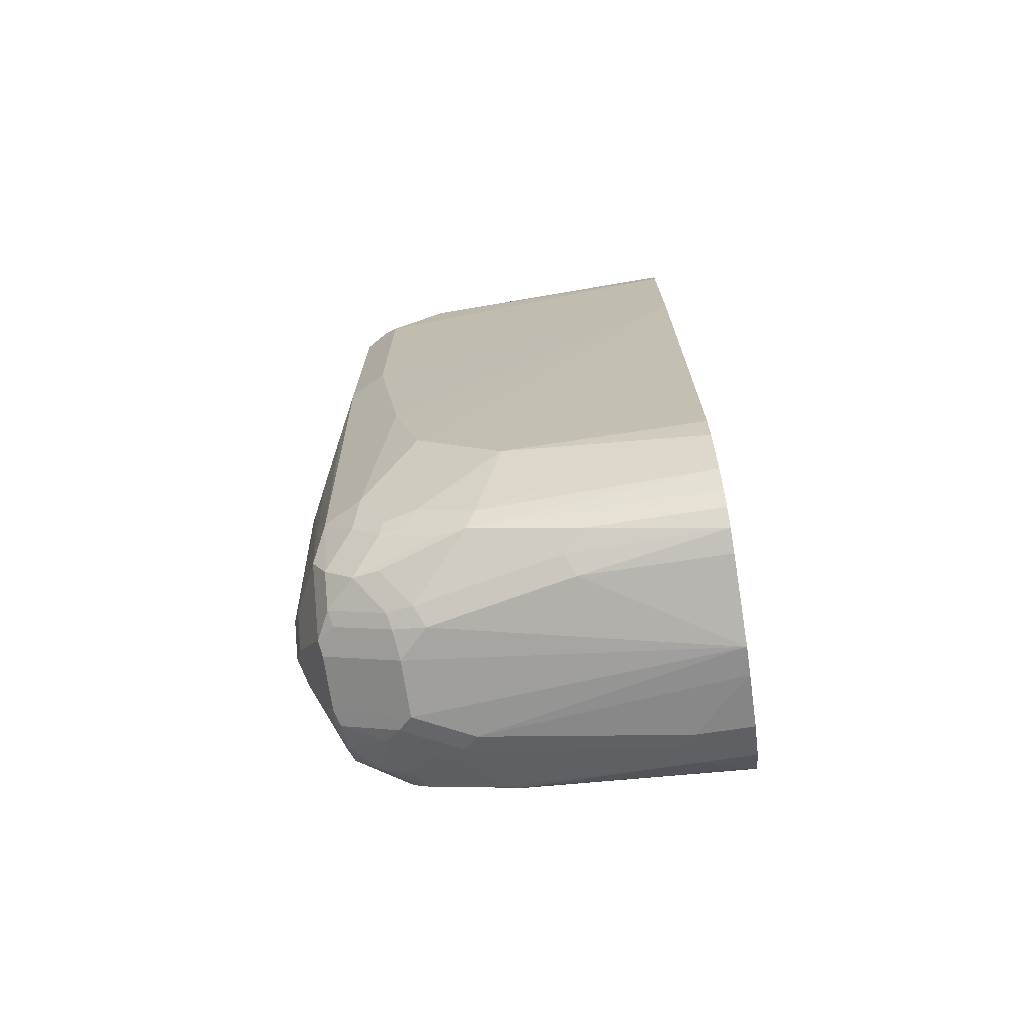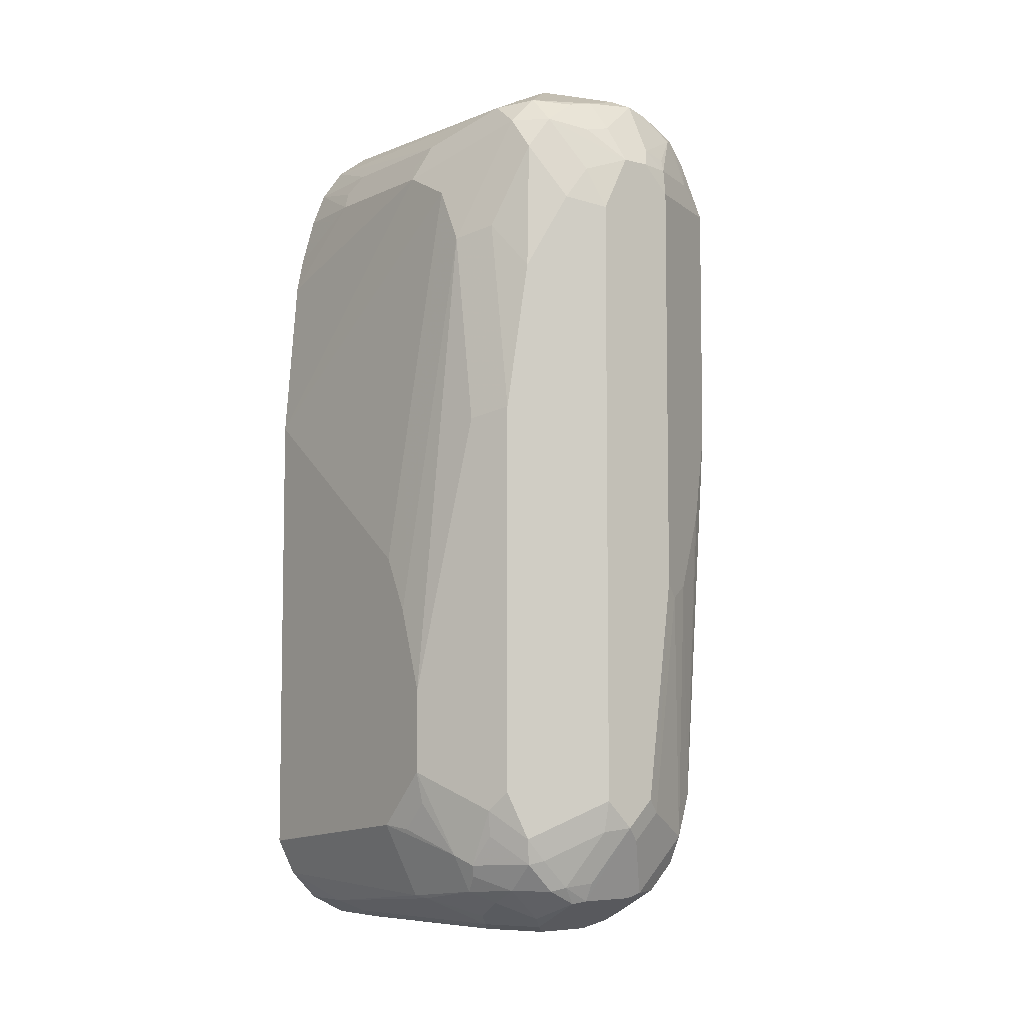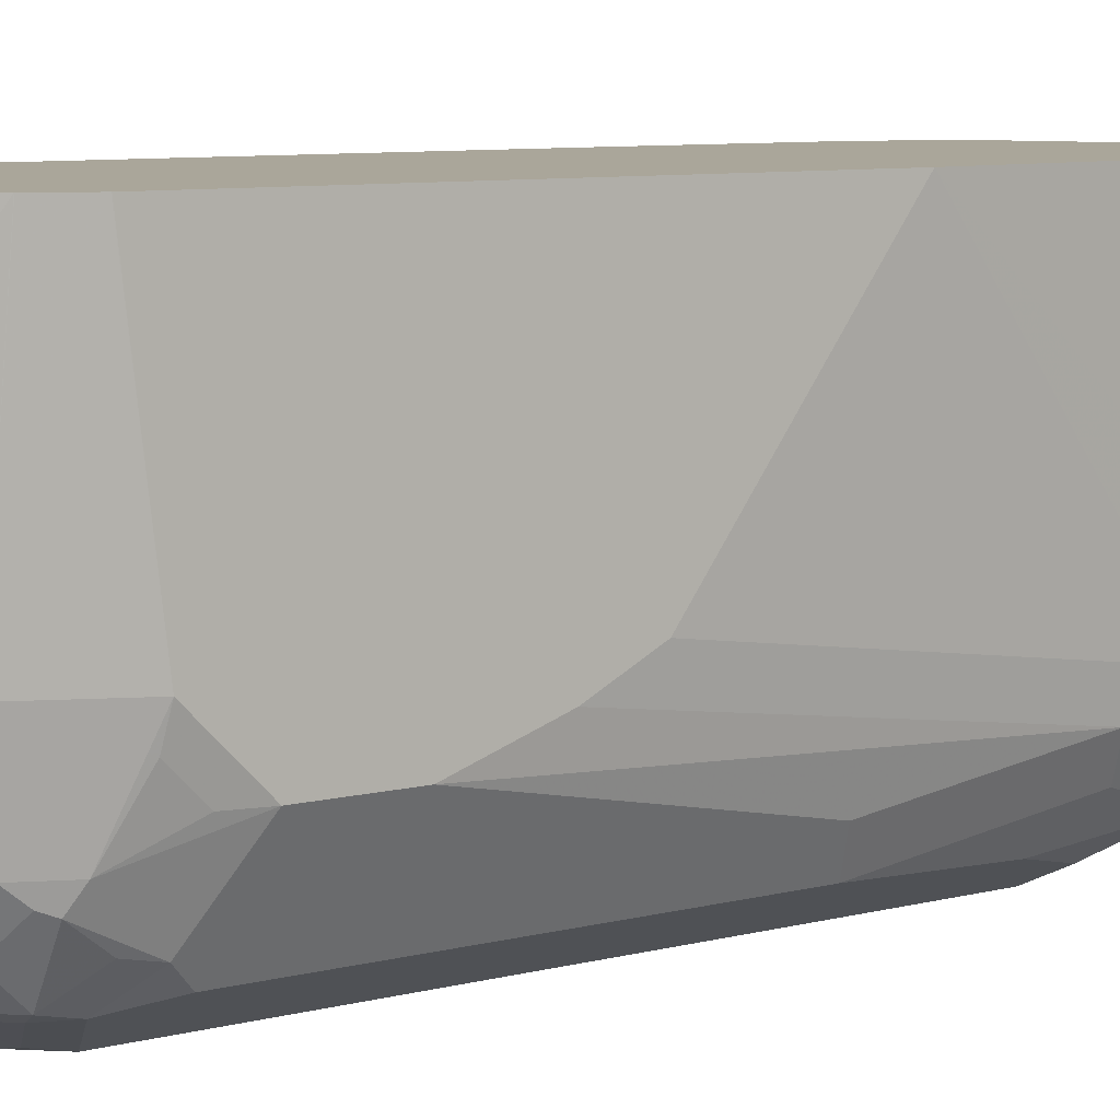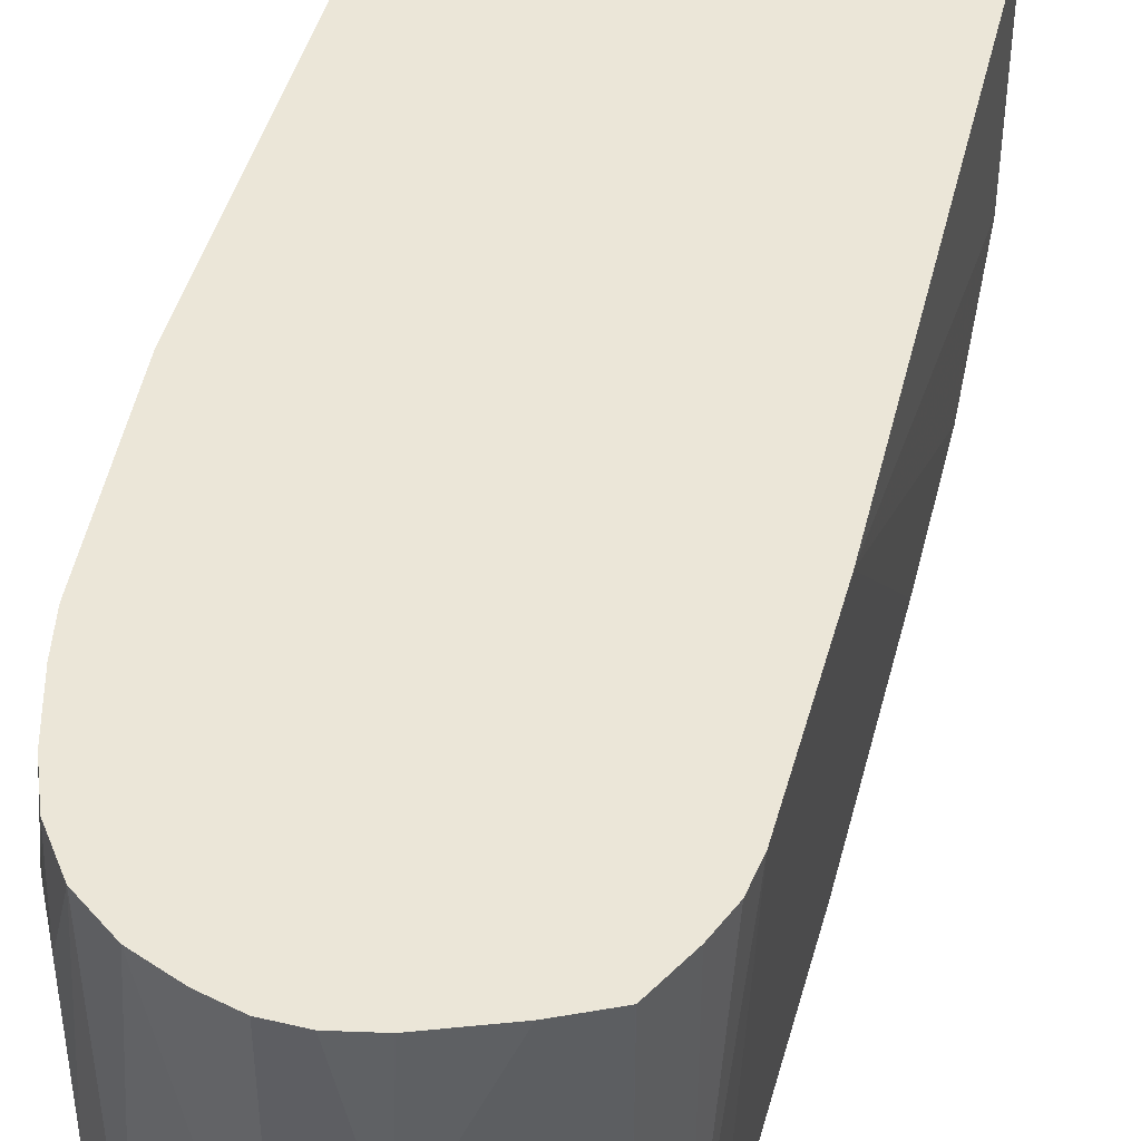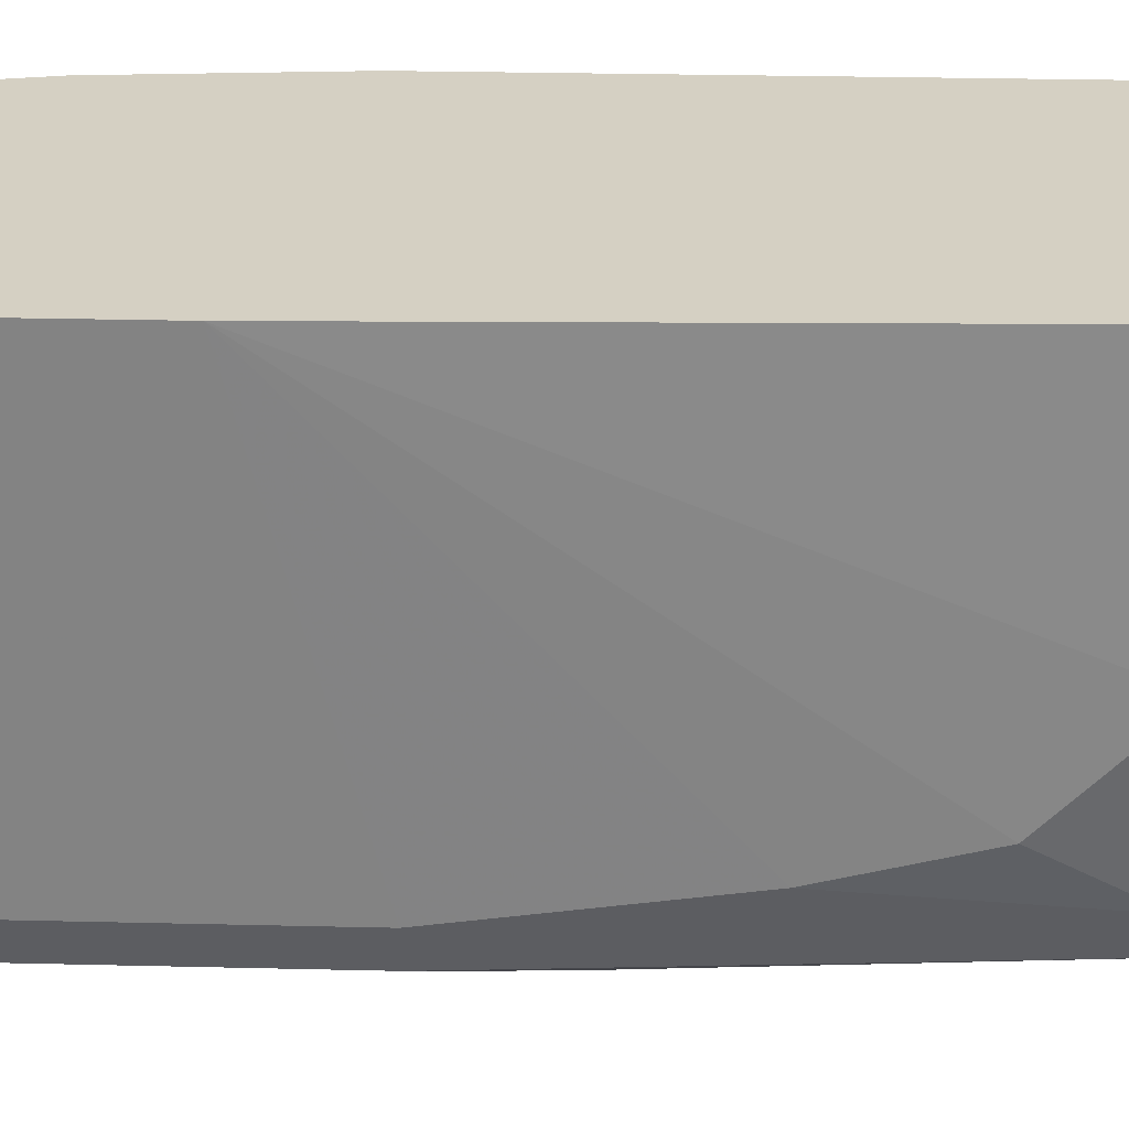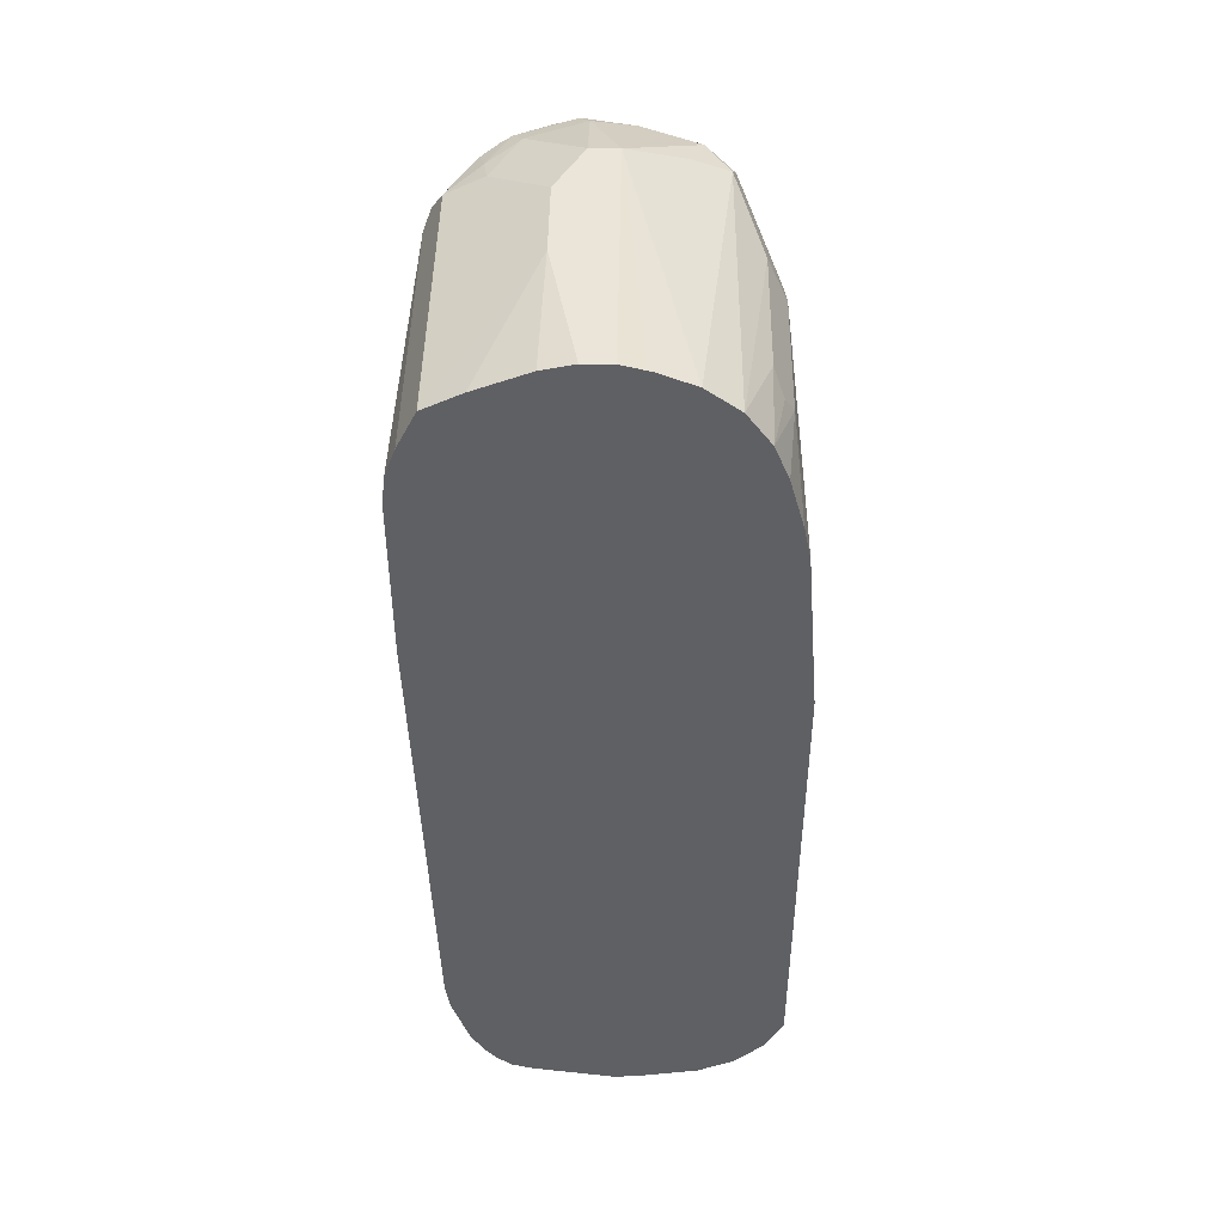
<metadata>
{"format":"obj","ext":"obj","renderer":"f3d","projection":"perspective","resolution":1024,"background":"white","views":[{"elev":-72.2,"azim":98.7,"up":"+Z"},{"elev":-6.3,"azim":-36.9,"up":"+Z"},{"elev":7.8,"azim":-126.6,"up":"+Y"},{"elev":46.2,"azim":15.2,"up":"+Y"},{"elev":26.4,"azim":92.2,"up":"+Y"},{"elev":45.3,"azim":-179.1,"up":"+Z"}]}
</metadata>
<code>
v 0.1997 -0.6193 -0.3493
v 0.1794 -0.6193 -0.3468
v 0.2596 -0.6193 -0.3394
v 0.2596 -0.7188 -0.3394
v 0.2396 -0.8186 -0.3394
v 0.2196 -0.8386 -0.3394
v 0.1797 -0.8386 -0.3394
v 0.1598 -0.7987 -0.3394
v 0.1398 -0.6589 -0.3394
v 0.1398 -0.6193 -0.3394
v 0.2751 -0.6193 -0.3349
v 0.2729 -0.7255 -0.3328
v 0.2529 -0.8253 -0.3328
v 0.2396 -0.8411 -0.3344
v 0.2196 -0.8519 -0.3328
v 0.1797 -0.8519 -0.3328
v 0.1697 -0.8486 -0.3344
v 0.1498 -0.8087 -0.3344
v 0.1298 -0.6689 -0.3344
v 0.1265 -0.6589 -0.3328
v 0.1396 -0.6193 -0.3393
v 0.2862 -0.6193 -0.3261
v 0.2862 -0.7122 -0.3261
v 0.2928 -0.7854 -0.3128
v 0.2496 -0.8436 -0.3294
v 0.2729 -0.8453 -0.3128
v 0.2695 -0.8636 -0.3095
v 0.2396 -0.881 -0.3145
v 0.2196 -0.8919 -0.3128
v 0.1797 -0.8919 -0.3128
v 0.1697 -0.8885 -0.3145
v 0.1598 -0.8586 -0.327
v 0.1398 -0.8186 -0.327
v 0.1098 -0.7887 -0.3145
v 0.1132 -0.6589 -0.3261
v 0.1265 -0.6193 -0.3328
v 0.2951 -0.6193 -0.315
v 0.2895 -0.8037 -0.3095
v 0.3039 -0.6193 -0.2995
v 0.2995 -0.7787 -0.2995
v 0.2995 -0.8186 -0.2795
v 0.2928 -0.8253 -0.2928
v 0.2895 -0.8436 -0.2895
v 0.2496 -0.8835 -0.3095
v 0.2895 -0.8636 -0.2695
v 0.2695 -0.8835 -0.2895
v 0.2296 -0.8935 -0.3095
v 0.2096 -0.9135 -0.2695
v 0.1997 -0.9185 -0.2595
v 0.1598 -0.8935 -0.302
v 0.1797 -0.8985 -0.2995
v 0.1498 -0.8885 -0.3044
v 0.1298 -0.8686 -0.3044
v 0.1298 -0.8486 -0.3145
v 0.1132 -0.8386 -0.3061
v 0.1065 -0.7787 -0.3128
v 0.09323 -0.6193 -0.306
v 0.1132 -0.6193 -0.3261
v 0.3161 -0.6193 -0.2623
v 0.3195 -0.7588 -0.2396
v 0.2995 -0.8386 -0.2595
v 0.2945 -0.8411 -0.2795
v 0.2945 -0.8611 -0.2595
v 0.2862 -0.8852 -0.2396
v 0.2695 -0.8935 -0.2695
v 0.2296 -0.9135 -0.2496
v 0.2196 -0.9185 -0.2396
v 0.1797 -0.9185 -0.2396
v 0.1797 -0.9135 -0.262
v 0.1398 -0.8935 -0.282
v 0.1298 -0.8885 -0.2845
v 0.1098 -0.8486 -0.2945
v 0.1065 -0.8519 -0.2862
v 0.09984 -0.8386 -0.2795
v 0.07987 -0.7787 -0.2595
v 0.0931 -0.6193 -0.3058
v 0.07994 -0.6193 -0.2796
v 0.3195 -0.6193 -0.2396
v 0.3293 -0.6193 0.09979
v 0.3195 -0.8186 -0.1797
v 0.2995 -0.8586 -0.2396
v 0.2895 -0.8935 -0.02989
v 0.2662 -0.9052 -0.07984
v 0.3195 -0.8386 -0.09981
v 0.3128 -0.8719 0.03989
v 0.3061 -0.8852 0.03989
v 0.2928 -0.8919 -0.01994
v 0.2496 -0.9135 -0.08979
v 0.2396 -0.9185 -0.07984
v 0.1265 -0.8919 -0.2662
v 0.1797 -0.9185 0.1996
v 0.1098 -0.8686 -0.2645
v 0.1065 -0.8719 -0.2462
v 0.07987 -0.8186 -0.2196
v 0.08487 -0.8186 -0.2421
v 0.08487 -0.7987 -0.262
v 0.07987 -0.6193 -0.2792
v 0.3293 -0.6193 0.2196
v 0.3195 -0.8586 0.03989
v 0.3128 -0.8719 0.2196
v 0.3061 -0.8852 0.2196
v 0.2928 -0.8919 0.2196
v 0.2396 -0.9185 0.2196
v 0.1132 -0.8852 -0.2329
v 0.1265 -0.8919 0.1531
v 0.1997 -0.9185 0.2395
v 0.1697 -0.9085 0.2296
v 0.1531 -0.9052 0.2063
v 0.07987 -0.8186 -0.1597
v 0.07987 -0.6193 -0.1597
v 0.3268 -0.6193 0.2399
v 0.3195 -0.8186 0.2595
v 0.3195 -0.8386 0.2395
v 0.3195 -0.8586 0.2196
v 0.3145 -0.8686 0.2296
v 0.2862 -0.8852 0.2595
v 0.282 -0.8935 0.2395
v 0.2421 -0.9135 0.2395
v 0.2196 -0.9185 0.2395
v 0.1132 -0.8852 0.04657
v 0.1331 -0.8852 0.2462
v 0.1132 -0.8652 0.1863
v 0.193 -0.9052 0.2662
v 0.1764 -0.9018 0.2629
v 0.1498 -0.8885 0.2695
v 0.2263 -0.8919 0.2928
v 0.07987 -0.7987 -0.09981
v 0.09984 -0.8586 0.03989
v 0.09984 -0.8386 0.1796
v 0.07987 -0.7588 -0.05988
v 0.08002 -0.6193 0.05972
v 0.3195 -0.6193 0.2595
v 0.3145 -0.8286 0.2695
v 0.3194 -0.6193 0.2597
v 0.3128 -0.8186 0.2729
v 0.307 -0.8586 0.2595
v 0.2945 -0.8686 0.2695
v 0.2795 -0.8785 0.2795
v 0.2745 -0.8885 0.2695
v 0.2662 -0.8919 0.2729
v 0.2446 -0.9085 0.2496
v 0.2263 -0.9118 0.2529
v 0.1298 -0.8686 0.2695
v 0.1897 -0.8885 0.2895
v 0.1731 -0.8852 0.2862
v 0.1498 -0.8686 0.2895
v 0.2446 -0.8885 0.2895
v 0.2662 -0.8719 0.2928
v 0.2196 -0.8785 0.2994
v 0.07987 -0.7787 -0.05988
v 0.09984 -0.8186 0.2196
v 0.09984 -0.7787 0.2395
v 0.09 -0.6193 0.18
v 0.3061 -0.8186 0.2862
v 0.2862 -0.8586 0.2862
v 0.3127 -0.6193 0.2731
v 0.2745 -0.8686 0.2895
v 0.1331 -0.8453 0.2862
v 0.1098 -0.8087 0.2496
v 0.1997 -0.8186 0.3195
v 0.1598 -0.8386 0.2994
v 0.282 -0.8386 0.2945
v 0.2596 -0.8586 0.2994
v 0.2196 -0.8186 0.3195
v 0.1132 -0.7854 0.2662
v 0.1065 -0.772 0.2529
v 0.09984 -0.6789 0.2395
v 0.09501 -0.6193 0.2045
v 0.3061 -0.6193 0.2862
v 0.3059 -0.6193 0.2863
v 0.2928 -0.8186 0.2928
v 0.1549 -0.6193 0.3044
v 0.1319 -0.6193 0.2875
v 0.1997 -0.6193 0.3195
v 0.1838 -0.6193 0.3154
v 0.1794 -0.6193 0.3143
v 0.2795 -0.8186 0.2994
v 0.2396 -0.7787 0.3195
v 0.1132 -0.6856 0.2662
v 0.1065 -0.6723 0.2529
v 0.115 -0.6193 0.2644
v 0.105 -0.6193 0.2399
v 0.2928 -0.6193 0.2928
v 0.2396 -0.7188 0.3195
v 0.2196 -0.6193 0.3195
v 0.2795 -0.6193 0.2994
v 0.2419 -0.6193 0.3144
v 0.2418 -0.6193 0.3145
f 105 108 121
f 106 126 123
f 107 125 121
f 106 125 107
f 106 124 125
f 106 123 124
f 105 122 120
f 105 121 122
f 106 119 126
f 101 115 116
f 102 118 103
f 102 117 118
f 101 117 102
f 98 112 113
f 101 116 117
f 98 113 114
f 100 115 101
f 100 114 115
f 107 121 108
f 103 118 119
f 109 120 128
f 117 139 140
f 109 129 127
f 118 142 119
f 98 111 112
f 118 140 141
f 118 141 142
f 117 140 118
f 116 139 117
f 116 138 139
f 116 137 138
f 115 137 116
f 109 128 129
f 115 136 137
f 113 115 114
f 113 133 115
f 112 135 133
f 112 156 135
f 112 134 156
f 112 132 134
f 112 133 113
f 111 132 112
f 110 130 131
f 115 133 136
f 94 120 109
f 73 92 93
f 93 104 94
f 75 110 97
f 75 130 110
f 75 150 130
f 75 127 150
f 75 109 127
f 75 94 109
f 75 95 94
f 75 96 95
f 74 96 75
f 74 95 96
f 74 94 95
f 74 93 94
f 73 93 74
f 71 73 72
f 71 92 73
f 71 93 92
f 71 90 93
f 119 142 126
f 70 90 71
f 75 97 77
f 79 98 114
f 79 114 99
f 79 99 84
f 91 108 105
f 91 107 108
f 91 106 107
f 90 120 104
f 90 105 120
f 90 104 93
f 87 103 89
f 87 102 103
f 86 102 87
f 94 104 120
f 86 101 102
f 85 100 101
f 85 114 100
f 85 99 114
f 84 99 85
f 83 89 88
f 83 87 89
f 82 87 83
f 80 84 81
f 79 84 80
f 85 101 86
f 120 122 129
f 170 183 184
f 121 125 143
f 160 185 174
f 160 184 185
f 160 178 184
f 160 164 178
f 158 173 165
f 158 172 173
f 158 161 172
f 155 162 157
f 154 156 169
f 154 162 155
f 154 171 162
f 154 170 171
f 154 169 170
f 153 167 168
f 152 167 153
f 152 180 167
f 152 166 180
f 152 165 166
f 152 159 165
f 160 174 175
f 160 175 176
f 160 176 172
f 160 172 161
f 69 90 70
f 184 186 187
f 184 188 185
f 184 187 188
f 183 186 184
f 179 181 180
f 173 181 179
f 171 178 177
f 170 178 171
f 151 159 152
f 170 184 178
f 167 181 182
f 167 180 181
f 165 173 179
f 165 180 166
f 165 179 180
f 164 177 178
f 163 177 164
f 162 177 163
f 162 171 177
f 167 182 168
f 120 129 128
f 149 164 160
f 148 163 149
f 131 152 153
f 131 151 152
f 130 150 131
f 129 143 151
f 127 151 150
f 127 129 151
f 126 149 144
f 126 148 149
f 126 147 148
f 126 140 147
f 126 142 140
f 125 146 143
f 125 145 146
f 125 144 145
f 123 144 125
f 123 126 144
f 123 125 124
f 122 143 129
f 121 143 122
f 131 150 151
f 133 137 136
f 133 135 154
f 133 154 155
f 148 162 163
f 148 157 162
f 146 161 158
f 146 160 161
f 144 146 145
f 144 160 146
f 144 149 160
f 143 159 151
f 143 165 159
f 149 163 164
f 143 158 165
f 140 142 141
f 138 140 139
f 138 147 140
f 138 148 147
f 138 157 148
f 138 155 157
f 137 155 138
f 135 156 154
f 133 155 137
f 143 146 158
f 68 105 90
f 32 53 54
f 68 90 69
f 11 23 12
f 11 22 23
f 9 21 10
f 9 20 21
f 9 19 20
f 8 19 9
f 8 18 19
f 7 18 8
f 7 17 18
f 7 16 17
f 6 16 7
f 6 15 16
f 6 14 15
f 5 14 6
f 5 13 14
f 4 13 5
f 4 12 13
f 4 11 12
f 3 11 4
f 12 23 24
f 12 24 13
f 13 25 14
f 13 24 26
f 20 58 36
f 20 35 58
f 20 36 21
f 19 35 20
f 19 34 35
f 18 34 19
f 18 33 34
f 17 33 18
f 17 32 33
f 2 8 9
f 17 31 32
f 16 30 31
f 15 30 16
f 15 29 30
f 14 29 15
f 14 28 29
f 14 44 28
f 14 25 44
f 13 27 25
f 13 26 27
f 16 31 17
f 22 37 23
f 2 9 10
f 1 6 7
f 1 176 175
f 1 172 176
f 1 173 172
f 1 181 173
f 1 182 181
f 1 168 182
f 1 153 168
f 1 131 153
f 1 110 131
f 1 97 110
f 1 77 97
f 1 76 77
f 1 57 76
f 1 58 57
f 1 36 58
f 1 21 36
f 1 10 21
f 1 2 10
f 68 91 105
f 1 175 174
f 1 174 185
f 1 185 188
f 1 188 187
f 1 5 6
f 1 4 5
f 1 3 4
f 1 11 3
f 1 22 11
f 1 37 22
f 1 39 37
f 1 59 39
f 1 78 59
f 1 7 8
f 1 79 78
f 1 111 98
f 1 132 111
f 1 134 132
f 1 156 134
f 1 169 156
f 1 170 169
f 1 183 170
f 1 186 183
f 1 187 186
f 1 98 79
f 23 37 24
f 1 8 2
f 24 27 26
f 55 72 73
f 53 72 55
f 53 71 72
f 53 55 54
f 52 71 53
f 50 71 52
f 50 70 71
f 50 69 70
f 50 51 69
f 49 69 51
f 49 68 69
f 49 91 68
f 49 106 91
f 49 119 106
f 49 103 119
f 49 89 103
f 49 67 89
f 49 66 67
f 48 66 49
f 55 74 75
f 55 75 56
f 56 76 57
f 56 75 77
f 66 89 67
f 24 38 27
f 66 88 89
f 65 88 66
f 65 83 88
f 64 87 82
f 64 86 87
f 64 85 86
f 64 84 85
f 47 66 48
f 64 81 84
f 64 82 83
f 63 81 64
f 61 81 63
f 61 80 81
f 60 80 61
f 60 79 80
f 60 78 79
f 59 78 60
f 56 77 76
f 64 83 65
f 47 65 66
f 55 73 74
f 46 65 47
f 31 50 52
f 30 51 50
f 30 49 51
f 30 50 31
f 29 49 30
f 29 48 49
f 28 47 29
f 28 44 47
f 27 46 44
f 27 45 46
f 27 43 45
f 27 38 43
f 25 27 44
f 24 43 38
f 24 42 43
f 24 41 42
f 24 40 41
f 24 39 40
f 24 37 39
f 31 52 32
f 32 52 53
f 29 47 48
f 41 62 42
f 32 54 33
f 45 63 64
f 44 46 47
f 43 63 45
f 43 62 63
f 42 62 43
f 46 64 65
f 41 63 62
f 41 61 63
f 41 60 61
f 40 60 41
f 40 59 60
f 39 59 40
f 35 57 58
f 35 56 57
f 34 56 35
f 34 55 56
f 33 55 34
f 33 54 55
f 45 64 46

</code>
